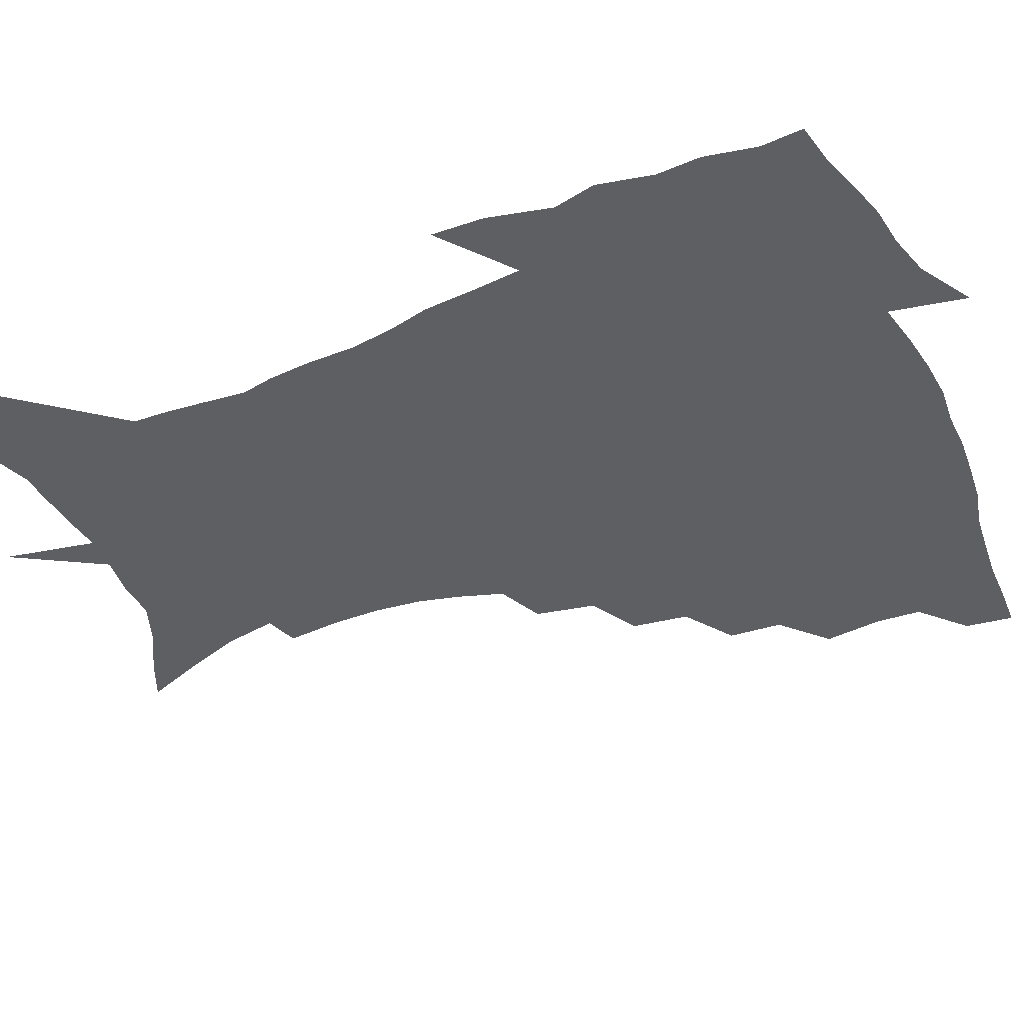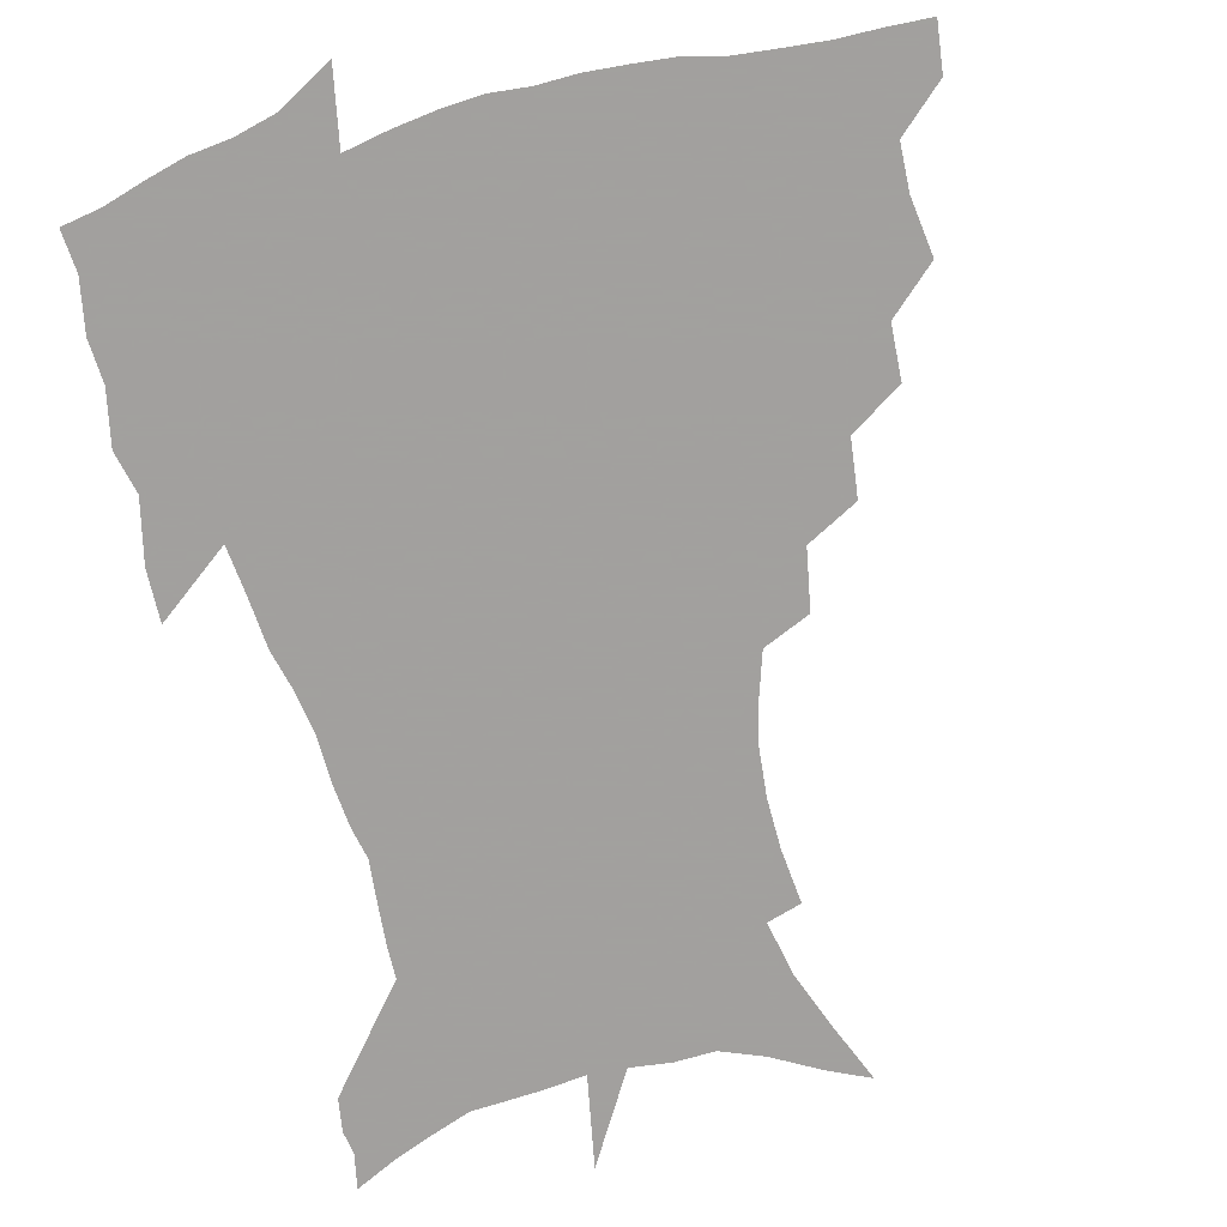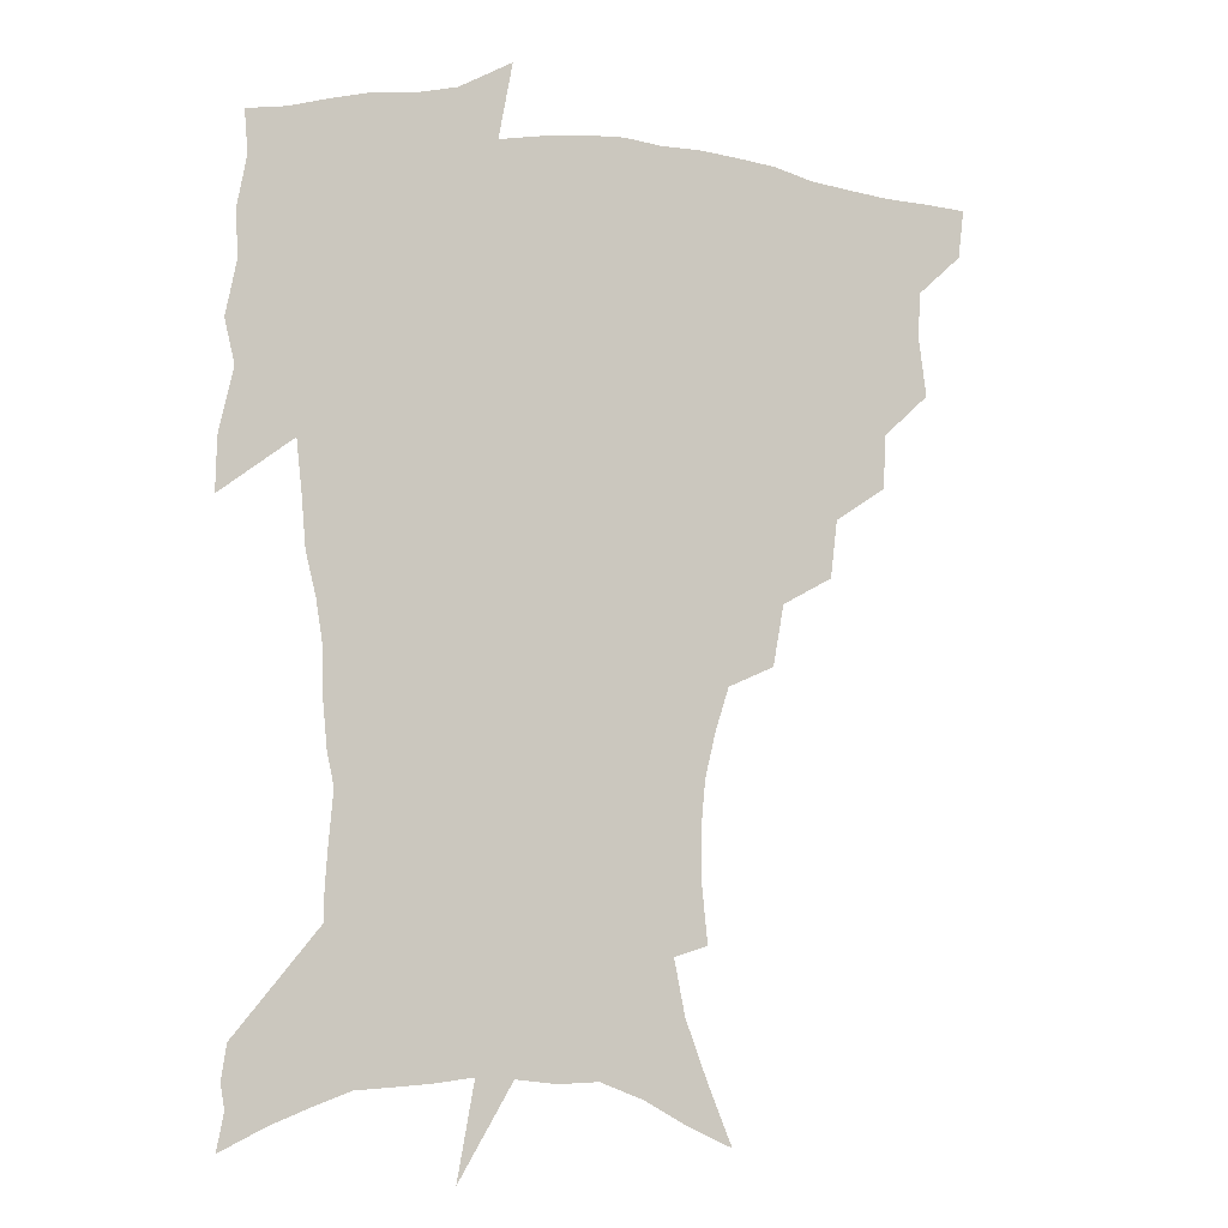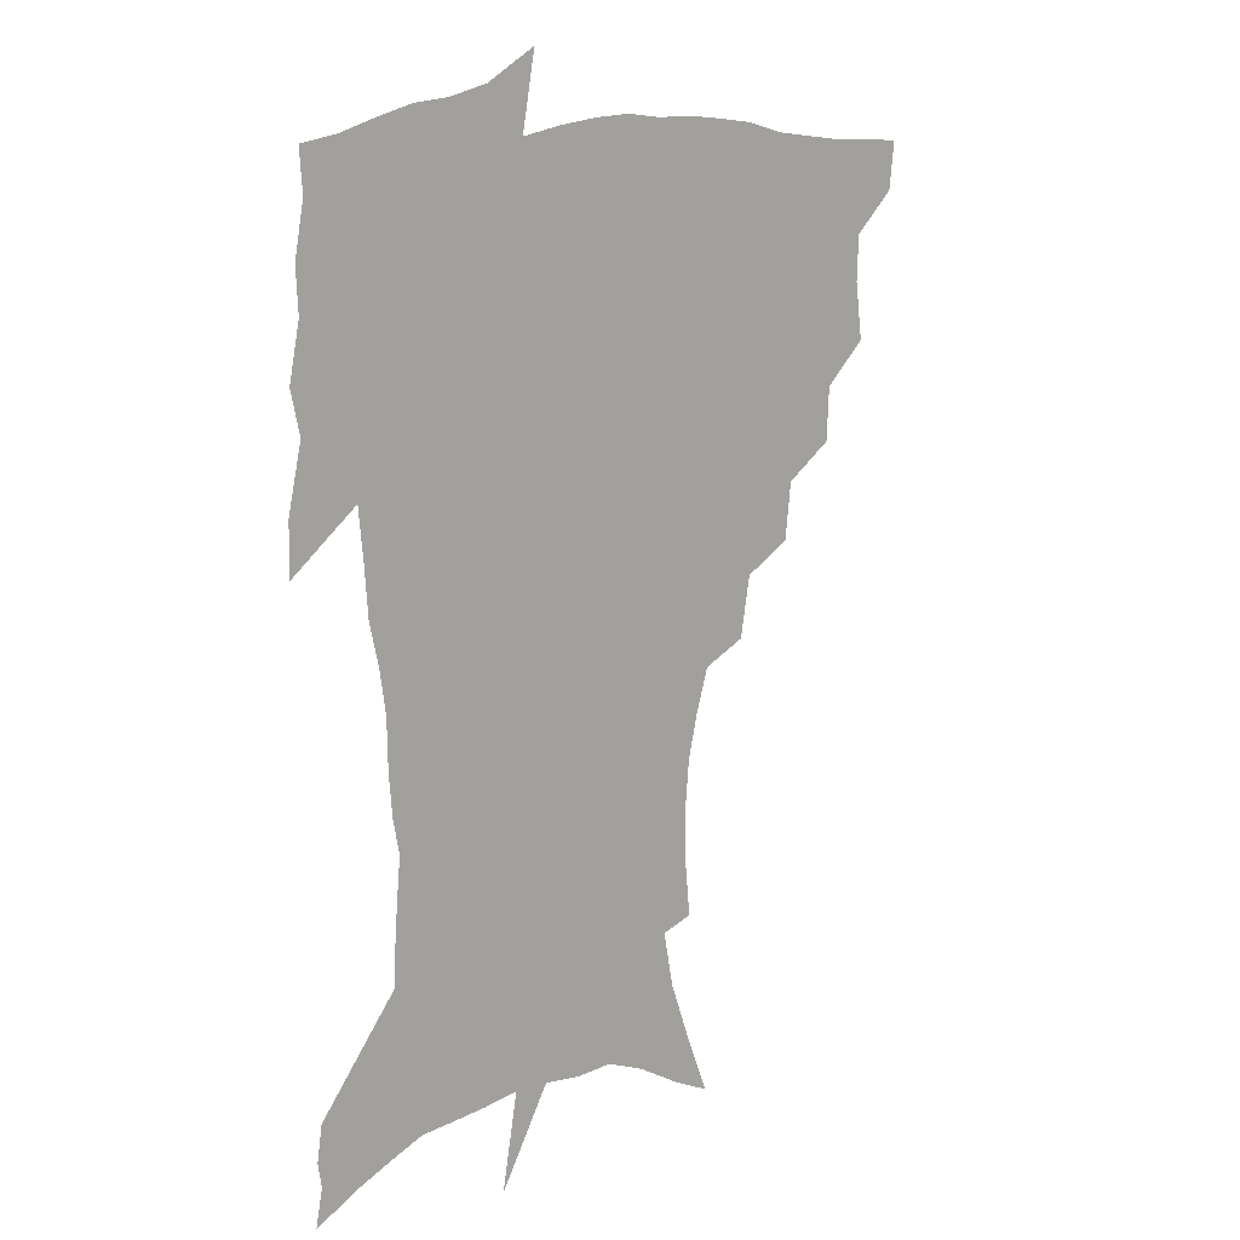
<metadata>
{"format":"obj","ext":"obj","renderer":"f3d","projection":"perspective","resolution":1024,"background":"white","views":[{"elev":-41.4,"azim":114.0,"up":"+Z"},{"elev":-71.9,"azim":-165.5,"up":"+Z"},{"elev":-7.2,"azim":157.1,"up":"+Y"},{"elev":11.9,"azim":135.2,"up":"+Y"}]}
</metadata>
<code>
v 453.1 446.6 0
v 451 463.9 0
v 467.2 394.6 0
v 470 415.5 0
v 469.3 431.9 0
v 468.5 447.1 0
v 466.4 464.7 0
v 484.9 360.2 0
v 483.8 379.5 0
v 487.2 401.8 0
v 486.2 417.9 0
v 484.9 433.6 0
v 483.3 449.2 0
v 482.1 465 0
v 506 327.4 0
v 503.5 347.9 0
v 504.4 370.8 0
v 504.8 389.6 0
v 503.6 405.3 0
v 502.3 420.2 0
v 501.1 434.9 0
v 499.9 449.4 0
v 497.2 466.5 0
v 528.4 295.8 0
v 524.4 317.5 0
v 522.8 340.4 0
v 520.4 357.6 0
v 521 377.9 0
v 518.9 391.7 0
v 518.2 407.3 0
v 517.1 421.9 0
v 515.7 436.4 0
v 514.1 451 0
v 511.9 468 0
v 553.6 201.4 0
v 555.6 221.4 0
v 555.9 239.5 0
v 554.2 256.8 0
v 550.5 272.5 0
v 545.3 288.3 0
v 541.3 308.8 0
v 538.5 327.9 0
v 537.2 347.8 0
v 535.6 363.6 0
v 534.8 380 0
v 533.9 394.8 0
v 532.7 409 0
v 531.6 423.4 0
v 530.2 437.9 0
v 528.5 453 0
v 526.5 471.6 0
v 544.9 134.9 0
v 553.8 156.1 0
v 561.9 177.9 0
v 565.9 197.6 0
v 566.7 215.4 0
v 566.8 233.2 0
v 565.6 249.6 0
v 563.2 264.7 0
v 559.9 279.7 0
v 556.4 298 0
v 553.5 315.8 0
v 551.8 334.5 0
v 550.2 350.2 0
v 549.3 366.9 0
v 549.4 383.6 0
v 548 396.7 0
v 548.1 411.3 0
v 546.2 424.8 0
v 545.1 438.8 0
v 543 454.8 0
v 540.8 473 0
v 560.1 141.8 0
v 571.4 168.6 0
v 575.2 187.2 0
v 577.5 207.1 0
v 576.8 221.2 0
v 577 241.3 0
v 575.5 257.9 0
v 573.6 275 0
v 570.3 286.7 0
v 567.8 304.4 0
v 565.8 321.9 0
v 564.3 336.8 0
v 563.8 355.6 0
v 562.8 369.9 0
v 562.4 385 0
v 561.1 397.6 0
v 561.5 412.3 0
v 560.4 425.7 0
v 559.4 439.5 0
v 557.9 454.8 0
v 555.1 474.1 0
v 576.9 151.2 0
v 584.6 174.8 0
v 587.6 195.4 0
v 587.9 212.3 0
v 587.6 229.5 0
v 586.8 246.2 0
v 585.4 262.7 0
v 583.5 278.6 0
v 581.2 293 0
v 579.2 309.5 0
v 577.7 322.4 0
v 577 341.6 0
v 576.3 357.2 0
v 575.5 370.8 0
v 575.4 386.3 0
v 575.4 400 0
v 574.9 413.2 0
v 573.9 426.7 0
v 573.5 440.1 0
v 572.5 454.2 0
v 569.6 473.9 0
v 592.5 157.4 0
v 597.3 180 0
v 598.1 197.5 0
v 598.1 214.4 0
v 597.4 229.7 0
v 596.5 248.3 0
v 595.3 264.4 0
v 593.8 281.9 0
v 592.1 295.8 0
v 590.6 310.4 0
v 589.6 326.1 0
v 589.2 344.4 0
v 588.8 359.6 0
v 588.5 372.9 0
v 588.3 386.3 0
v 588.5 400.7 0
v 588.2 413.8 0
v 588.3 427.1 0
v 587.8 440.3 0
v 586.2 455.5 0
v 583.6 475.3 0
v 607.1 156.9 0
v 608.9 180.2 0
v 608.9 200.2 0
v 608.3 216.6 0
v 607.6 233.8 0
v 606.7 247 0
v 605.4 264.8 0
v 604.2 284.2 0
v 603.1 298.1 0
v 602.1 312.6 0
v 601.6 329.5 0
v 601.2 345 0
v 601.1 358.5 0
v 601.1 373.3 0
v 601.4 387.9 0
v 601.5 401.2 0
v 601.7 414.2 0
v 601.9 427.4 0
v 601.4 441.2 0
v 600.1 456.7 0
v 598.2 474.3 0
v 622.1 158.7 0
v 620.6 182.9 0
v 619.6 201.5 0
v 618.5 220.2 0
v 617.7 235.1 0
v 616.8 250 0
v 615.8 264 0
v 614.5 284.5 0
v 613.9 299.5 0
v 613.4 314.5 0
v 613.1 330 0
v 613 345.9 0
v 613.2 358.7 0
v 613.6 375.2 0
v 613.8 387.9 0
v 614.4 402.2 0
v 614.9 414.4 0
v 615.5 427.2 0
v 615.3 441 0
v 614.7 456 0
v 613.4 472.2 0
v 641.8 125.7 0
v 635.6 159.6 0
v 632.6 181.1 0
v 630.4 201.4 0
v 628.8 219.3 0
v 627.6 236.4 0
v 626.8 251.8 0
v 626.1 265.8 0
v 625 284.5 0
v 624.9 298.9 0
v 624.5 316.2 0
v 624.8 329.7 0
v 625 344.4 0
v 625.2 359.4 0
v 625.4 375 0
v 626.2 387.3 0
v 626.9 400.7 0
v 627.7 414 0
v 628.4 426.9 0
v 629.7 439.8 0
v 630.4 453.2 0
v 629.5 469.1 0
v 624.4 496.4 0
v 650 157.9 0
v 644.3 181.4 0
v 641.4 199.9 0
v 639.4 217 0
v 637.8 234.4 0
v 636.7 251.3 0
v 636.3 265.8 0
v 635.6 283.1 0
v 636 296.8 0
v 636.2 312.2 0
v 636.6 326.8 0
v 637.2 341.4 0
v 637.2 358.3 0
v 637.7 372.8 0
v 638.6 386 0
v 639.7 398.6 0
v 640.4 413.1 0
v 641.5 425.6 0
v 642.9 439.3 0
v 643.8 452.4 0
v 644.4 466.8 0
v 643.9 485.3 0
v 663.7 157 0
v 657.1 178.3 0
v 653.2 196.8 0
v 649.8 215.5 0
v 648.4 230.9 0
v 646.9 248.7 0
v 646.6 263.4 0
v 646.8 278.1 0
v 647.1 293.4 0
v 647.8 307.9 0
v 648.7 322.4 0
v 649.5 337.4 0
v 649.5 354.9 0
v 650.1 370.2 0
v 651.2 384 0
v 652.1 399 0
v 653 412.1 0
v 654.4 425.4 0
v 655.7 438.2 0
v 657.1 451.1 0
v 658.5 464.9 0
v 659.1 481.4 0
v 676.2 156.3 0
v 669.6 175.3 0
v 665.9 192 0
v 661.7 210.2 0
v 659.1 227.2 0
v 657.8 243.4 0
v 657.7 257.7 0
v 658 272.5 0
v 658.7 287.4 0
v 659.4 302.8 0
v 659.7 320.2 0
v 661.3 334.4 0
v 663.1 348.7 0
v 663.4 365.5 0
v 663.5 382.4 0
v 664.5 396.7 0
v 665.7 410.2 0
v 666.7 424.2 0
v 668.4 436.8 0
v 670.2 449.6 0
v 672.3 462.7 0
v 673.5 479.7 0
v 690.2 151.2 0
v 683.3 169.7 0
v 681.4 183.1 0
v 674.5 204 0
v 671.4 219.6 0
v 670.1 234.7 0
v 668.8 251 0
v 669 265.6 0
v 671.1 278.3 0
v 671.2 295.7 0
v 672.9 310.7 0
v 675.2 325.2 0
v 676.8 341.4 0
v 677 359.7 0
v 676.8 377.5 0
v 678.3 392.1 0
v 678.3 407.9 0
v 679.6 421.4 0
v 680.8 435.3 0
v 683 447.7 0
v 685.4 460.3 0
v 688 475.8 0
v 704.2 145.7 0
v 699.1 161.5 0
v 696.9 174.4 0
v 694.7 188 0
v 686.5 208.3 0
v 686.3 219.4 0
v 685.2 234.2 0
v 683.7 251.1 0
v 686.2 262.6 0
v 687.6 277.8 0
v 688 295.8 0
v 690.5 311.4 0
v 694.2 326.4 0
v 695.7 344.7 0
v 697.6 362.7 0
v 694.9 383.3 0
v 694 400.8 0
v 692.7 418 0
v 694 432 0
v 695.3 445.5 0
v 698.9 457.9 0
v 702.5 471.4 0
v 719.9 138 0
v 717.3 150.9 0
v 718.7 159.5 0
v 716.8 171.8 0
v 724 342.6 0
v 723.5 361.5 0
v 718.3 384.4 0
v 722 399.7 0
v 717.9 419.5 0
v 718.9 435.3 0
v 715.3 454 0
v 716.6 468.9 0
v 721 496 0
f 5 6 1
f 1 6 2
f 6 7 2
f 9 10 3
f 3 10 4
f 10 11 4
f 4 11 5
f 11 12 5
f 5 12 6
f 12 13 6
f 6 13 7
f 13 14 7
f 16 17 8
f 8 17 9
f 17 18 9
f 9 18 10
f 18 19 10
f 10 19 11
f 19 20 11
f 11 20 12
f 20 21 12
f 12 21 13
f 21 22 13
f 13 22 14
f 22 23 14
f 25 26 15
f 15 26 16
f 26 27 16
f 16 27 17
f 27 28 17
f 17 28 18
f 28 29 18
f 18 29 19
f 29 30 19
f 19 30 20
f 30 31 20
f 20 31 21
f 31 32 21
f 21 32 22
f 32 33 22
f 22 33 23
f 33 34 23
f 40 41 24
f 24 41 25
f 41 42 25
f 25 42 26
f 42 43 26
f 26 43 27
f 43 44 27
f 27 44 28
f 44 45 28
f 28 45 29
f 45 46 29
f 29 46 30
f 46 47 30
f 30 47 31
f 47 48 31
f 31 48 32
f 48 49 32
f 32 49 33
f 49 50 33
f 33 50 34
f 50 51 34
f 55 56 35
f 35 56 36
f 56 57 36
f 36 57 37
f 57 58 37
f 37 58 38
f 58 59 38
f 38 59 39
f 59 60 39
f 39 60 40
f 60 61 40
f 40 61 41
f 61 62 41
f 41 62 42
f 62 63 42
f 42 63 43
f 63 64 43
f 43 64 44
f 64 65 44
f 44 65 45
f 65 66 45
f 45 66 46
f 66 67 46
f 46 67 47
f 67 68 47
f 47 68 48
f 68 69 48
f 48 69 49
f 69 70 49
f 49 70 50
f 70 71 50
f 50 71 51
f 71 72 51
f 52 73 53
f 73 74 53
f 53 74 54
f 74 75 54
f 54 75 55
f 75 76 55
f 55 76 56
f 76 77 56
f 56 77 57
f 77 78 57
f 57 78 58
f 78 79 58
f 58 79 59
f 79 80 59
f 59 80 60
f 80 81 60
f 60 81 61
f 81 82 61
f 61 82 62
f 82 83 62
f 62 83 63
f 83 84 63
f 63 84 64
f 84 85 64
f 64 85 65
f 85 86 65
f 65 86 66
f 86 87 66
f 66 87 67
f 87 88 67
f 67 88 68
f 88 89 68
f 68 89 69
f 89 90 69
f 69 90 70
f 90 91 70
f 70 91 71
f 91 92 71
f 71 92 72
f 92 93 72
f 73 94 74
f 94 95 74
f 74 95 75
f 95 96 75
f 75 96 76
f 96 97 76
f 76 97 77
f 97 98 77
f 77 98 78
f 98 99 78
f 78 99 79
f 99 100 79
f 79 100 80
f 100 101 80
f 80 101 81
f 101 102 81
f 81 102 82
f 102 103 82
f 82 103 83
f 103 104 83
f 83 104 84
f 104 105 84
f 84 105 85
f 105 106 85
f 85 106 86
f 106 107 86
f 86 107 87
f 107 108 87
f 87 108 88
f 108 109 88
f 88 109 89
f 109 110 89
f 89 110 90
f 110 111 90
f 90 111 91
f 111 112 91
f 91 112 92
f 112 113 92
f 92 113 93
f 113 114 93
f 94 115 95
f 115 116 95
f 95 116 96
f 116 117 96
f 96 117 97
f 117 118 97
f 97 118 98
f 118 119 98
f 98 119 99
f 119 120 99
f 99 120 100
f 120 121 100
f 100 121 101
f 121 122 101
f 101 122 102
f 122 123 102
f 102 123 103
f 123 124 103
f 103 124 104
f 124 125 104
f 104 125 105
f 125 126 105
f 105 126 106
f 126 127 106
f 106 127 107
f 127 128 107
f 107 128 108
f 128 129 108
f 108 129 109
f 129 130 109
f 109 130 110
f 130 131 110
f 110 131 111
f 131 132 111
f 111 132 112
f 132 133 112
f 112 133 113
f 133 134 113
f 113 134 114
f 134 135 114
f 115 136 116
f 136 137 116
f 116 137 117
f 137 138 117
f 117 138 118
f 138 139 118
f 118 139 119
f 139 140 119
f 119 140 120
f 140 141 120
f 120 141 121
f 141 142 121
f 121 142 122
f 142 143 122
f 122 143 123
f 143 144 123
f 123 144 124
f 144 145 124
f 124 145 125
f 145 146 125
f 125 146 126
f 146 147 126
f 126 147 127
f 147 148 127
f 127 148 128
f 148 149 128
f 128 149 129
f 149 150 129
f 129 150 130
f 150 151 130
f 130 151 131
f 151 152 131
f 131 152 132
f 152 153 132
f 132 153 133
f 153 154 133
f 133 154 134
f 154 155 134
f 134 155 135
f 155 156 135
f 136 157 137
f 157 158 137
f 137 158 138
f 158 159 138
f 138 159 139
f 159 160 139
f 139 160 140
f 160 161 140
f 140 161 141
f 161 162 141
f 141 162 142
f 162 163 142
f 142 163 143
f 163 164 143
f 143 164 144
f 164 165 144
f 144 165 145
f 165 166 145
f 145 166 146
f 166 167 146
f 146 167 147
f 167 168 147
f 147 168 148
f 168 169 148
f 148 169 149
f 169 170 149
f 149 170 150
f 170 171 150
f 150 171 151
f 171 172 151
f 151 172 152
f 172 173 152
f 152 173 153
f 173 174 153
f 153 174 154
f 174 175 154
f 154 175 155
f 175 176 155
f 155 176 156
f 176 177 156
f 178 179 157
f 157 179 158
f 179 180 158
f 158 180 159
f 180 181 159
f 159 181 160
f 181 182 160
f 160 182 161
f 182 183 161
f 161 183 162
f 183 184 162
f 162 184 163
f 184 185 163
f 163 185 164
f 185 186 164
f 164 186 165
f 186 187 165
f 165 187 166
f 187 188 166
f 166 188 167
f 188 189 167
f 167 189 168
f 189 190 168
f 168 190 169
f 190 191 169
f 169 191 170
f 191 192 170
f 170 192 171
f 192 193 171
f 171 193 172
f 193 194 172
f 172 194 173
f 194 195 173
f 173 195 174
f 195 196 174
f 174 196 175
f 196 197 175
f 175 197 176
f 197 198 176
f 176 198 177
f 198 199 177
f 179 201 180
f 201 202 180
f 180 202 181
f 202 203 181
f 181 203 182
f 203 204 182
f 182 204 183
f 204 205 183
f 183 205 184
f 205 206 184
f 184 206 185
f 206 207 185
f 185 207 186
f 207 208 186
f 186 208 187
f 208 209 187
f 187 209 188
f 209 210 188
f 188 210 189
f 210 211 189
f 189 211 190
f 211 212 190
f 190 212 191
f 212 213 191
f 191 213 192
f 213 214 192
f 192 214 193
f 214 215 193
f 193 215 194
f 215 216 194
f 194 216 195
f 216 217 195
f 195 217 196
f 217 218 196
f 196 218 197
f 218 219 197
f 197 219 198
f 219 220 198
f 198 220 199
f 220 221 199
f 199 221 200
f 221 222 200
f 201 223 202
f 223 224 202
f 202 224 203
f 224 225 203
f 203 225 204
f 225 226 204
f 204 226 205
f 226 227 205
f 205 227 206
f 227 228 206
f 206 228 207
f 228 229 207
f 207 229 208
f 229 230 208
f 208 230 209
f 230 231 209
f 209 231 210
f 231 232 210
f 210 232 211
f 232 233 211
f 211 233 212
f 233 234 212
f 212 234 213
f 234 235 213
f 213 235 214
f 235 236 214
f 214 236 215
f 236 237 215
f 215 237 216
f 237 238 216
f 216 238 217
f 238 239 217
f 217 239 218
f 239 240 218
f 218 240 219
f 240 241 219
f 219 241 220
f 241 242 220
f 220 242 221
f 242 243 221
f 221 243 222
f 243 244 222
f 223 245 224
f 245 246 224
f 224 246 225
f 246 247 225
f 225 247 226
f 247 248 226
f 226 248 227
f 248 249 227
f 227 249 228
f 249 250 228
f 228 250 229
f 250 251 229
f 229 251 230
f 251 252 230
f 230 252 231
f 252 253 231
f 231 253 232
f 253 254 232
f 232 254 233
f 254 255 233
f 233 255 234
f 255 256 234
f 234 256 235
f 256 257 235
f 235 257 236
f 257 258 236
f 236 258 237
f 258 259 237
f 237 259 238
f 259 260 238
f 238 260 239
f 260 261 239
f 239 261 240
f 261 262 240
f 240 262 241
f 262 263 241
f 241 263 242
f 263 264 242
f 242 264 243
f 264 265 243
f 243 265 244
f 265 266 244
f 245 267 246
f 267 268 246
f 246 268 247
f 268 269 247
f 247 269 248
f 269 270 248
f 248 270 249
f 270 271 249
f 249 271 250
f 271 272 250
f 250 272 251
f 272 273 251
f 251 273 252
f 273 274 252
f 252 274 253
f 274 275 253
f 253 275 254
f 275 276 254
f 254 276 255
f 276 277 255
f 255 277 256
f 277 278 256
f 256 278 257
f 278 279 257
f 257 279 258
f 279 280 258
f 258 280 259
f 280 281 259
f 259 281 260
f 281 282 260
f 260 282 261
f 282 283 261
f 261 283 262
f 283 284 262
f 262 284 263
f 284 285 263
f 263 285 264
f 285 286 264
f 264 286 265
f 286 287 265
f 265 287 266
f 287 288 266
f 267 289 268
f 289 290 268
f 268 290 269
f 290 291 269
f 269 291 270
f 291 292 270
f 270 292 271
f 292 293 271
f 271 293 272
f 293 294 272
f 272 294 273
f 294 295 273
f 273 295 274
f 295 296 274
f 274 296 275
f 296 297 275
f 275 297 276
f 297 298 276
f 276 298 277
f 298 299 277
f 277 299 278
f 299 300 278
f 278 300 279
f 300 301 279
f 279 301 280
f 301 302 280
f 280 302 281
f 302 303 281
f 281 303 282
f 303 304 282
f 282 304 283
f 304 305 283
f 283 305 284
f 305 306 284
f 284 306 285
f 306 307 285
f 285 307 286
f 307 308 286
f 286 308 287
f 308 309 287
f 287 309 288
f 309 310 288
f 289 311 290
f 311 312 290
f 290 312 291
f 312 313 291
f 291 313 292
f 313 314 292
f 292 314 293
f 303 315 304
f 315 316 304
f 304 316 305
f 316 317 305
f 305 317 306
f 317 318 306
f 306 318 307
f 318 319 307
f 307 319 308
f 319 320 308
f 308 320 309
f 320 321 309
f 309 321 310
f 321 322 310

</code>
